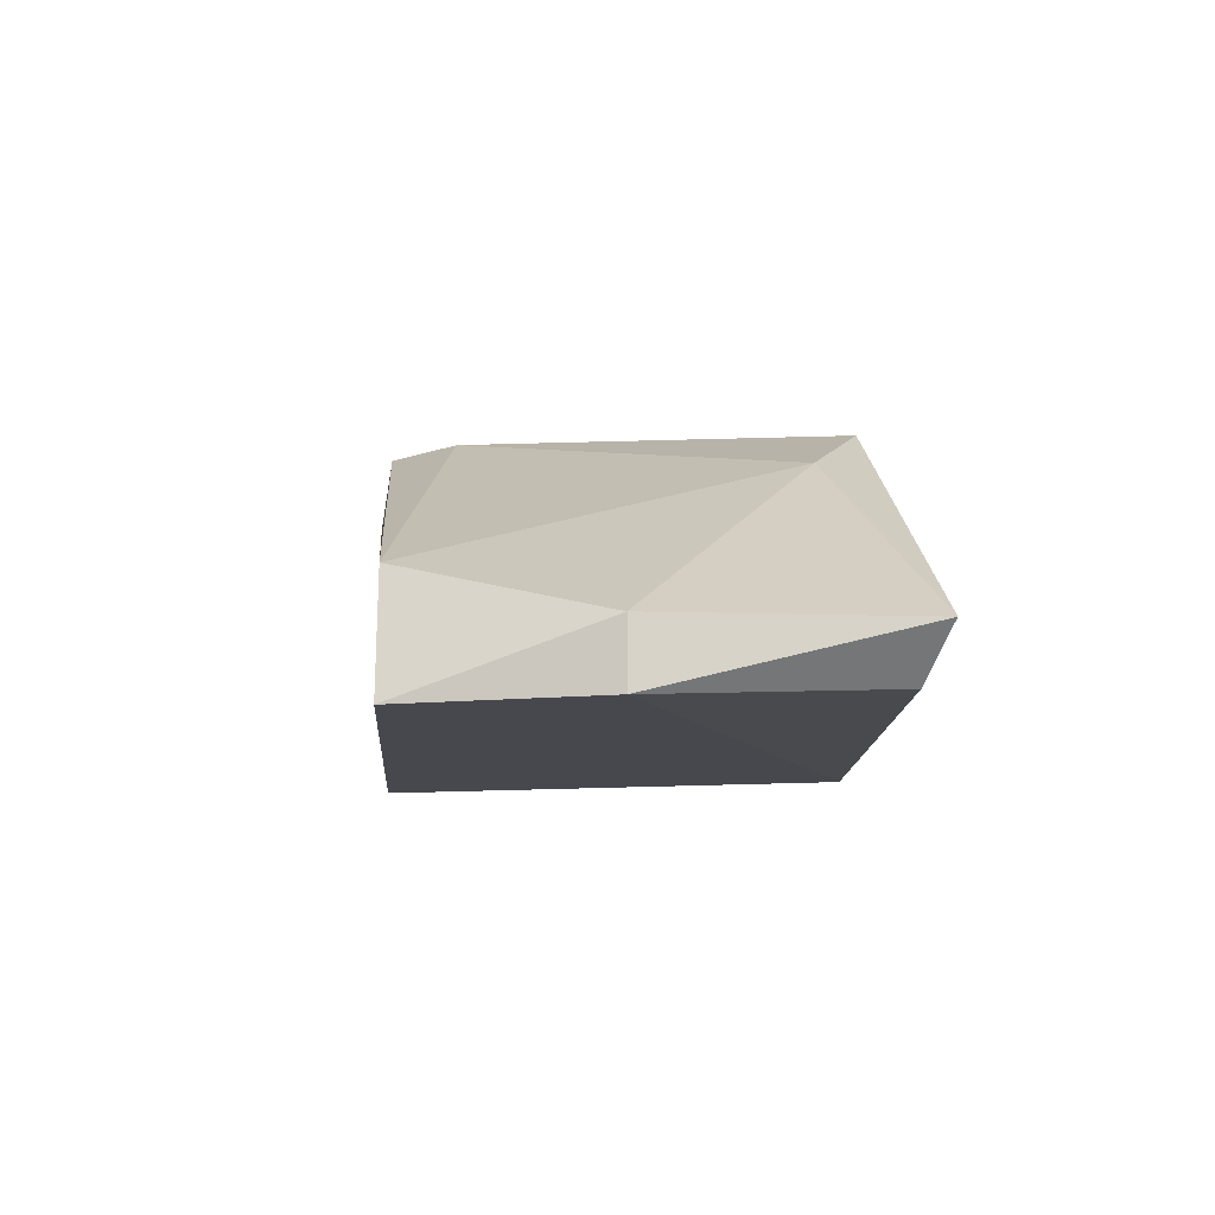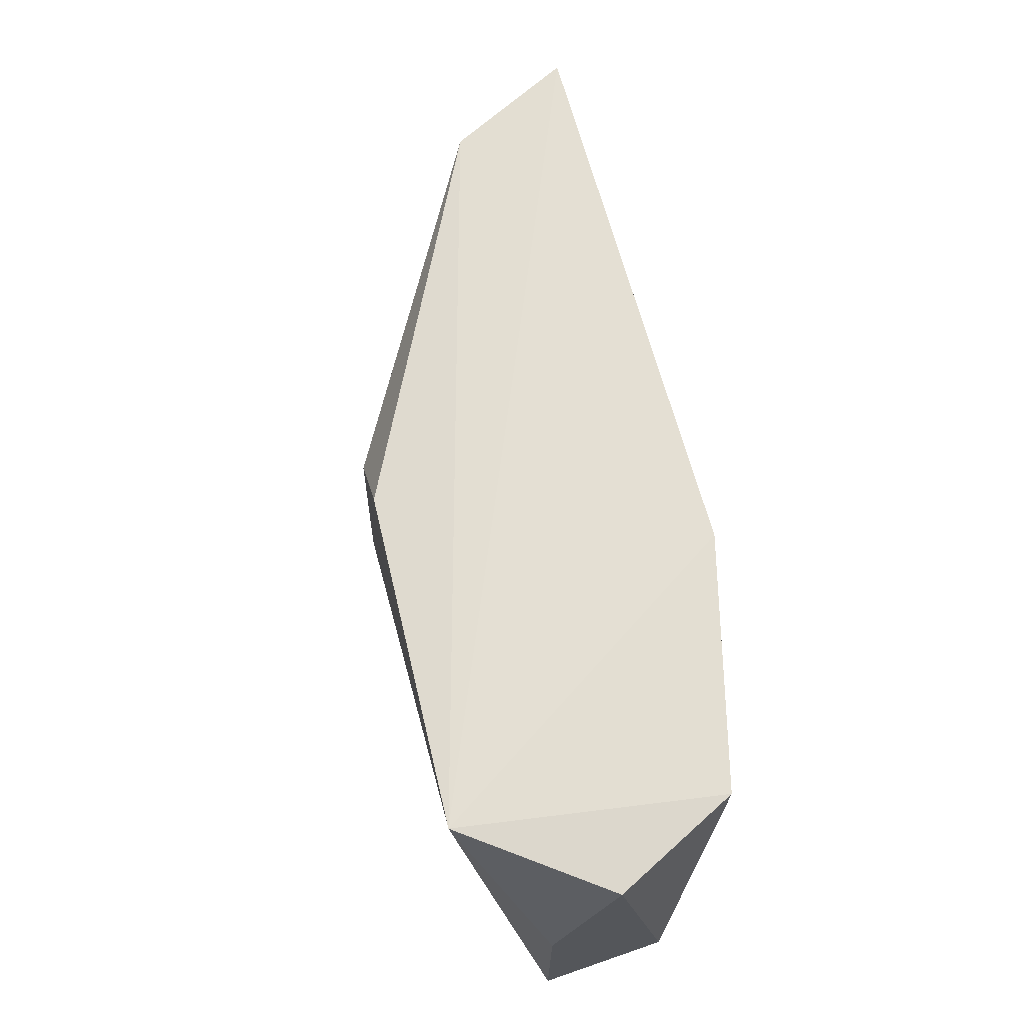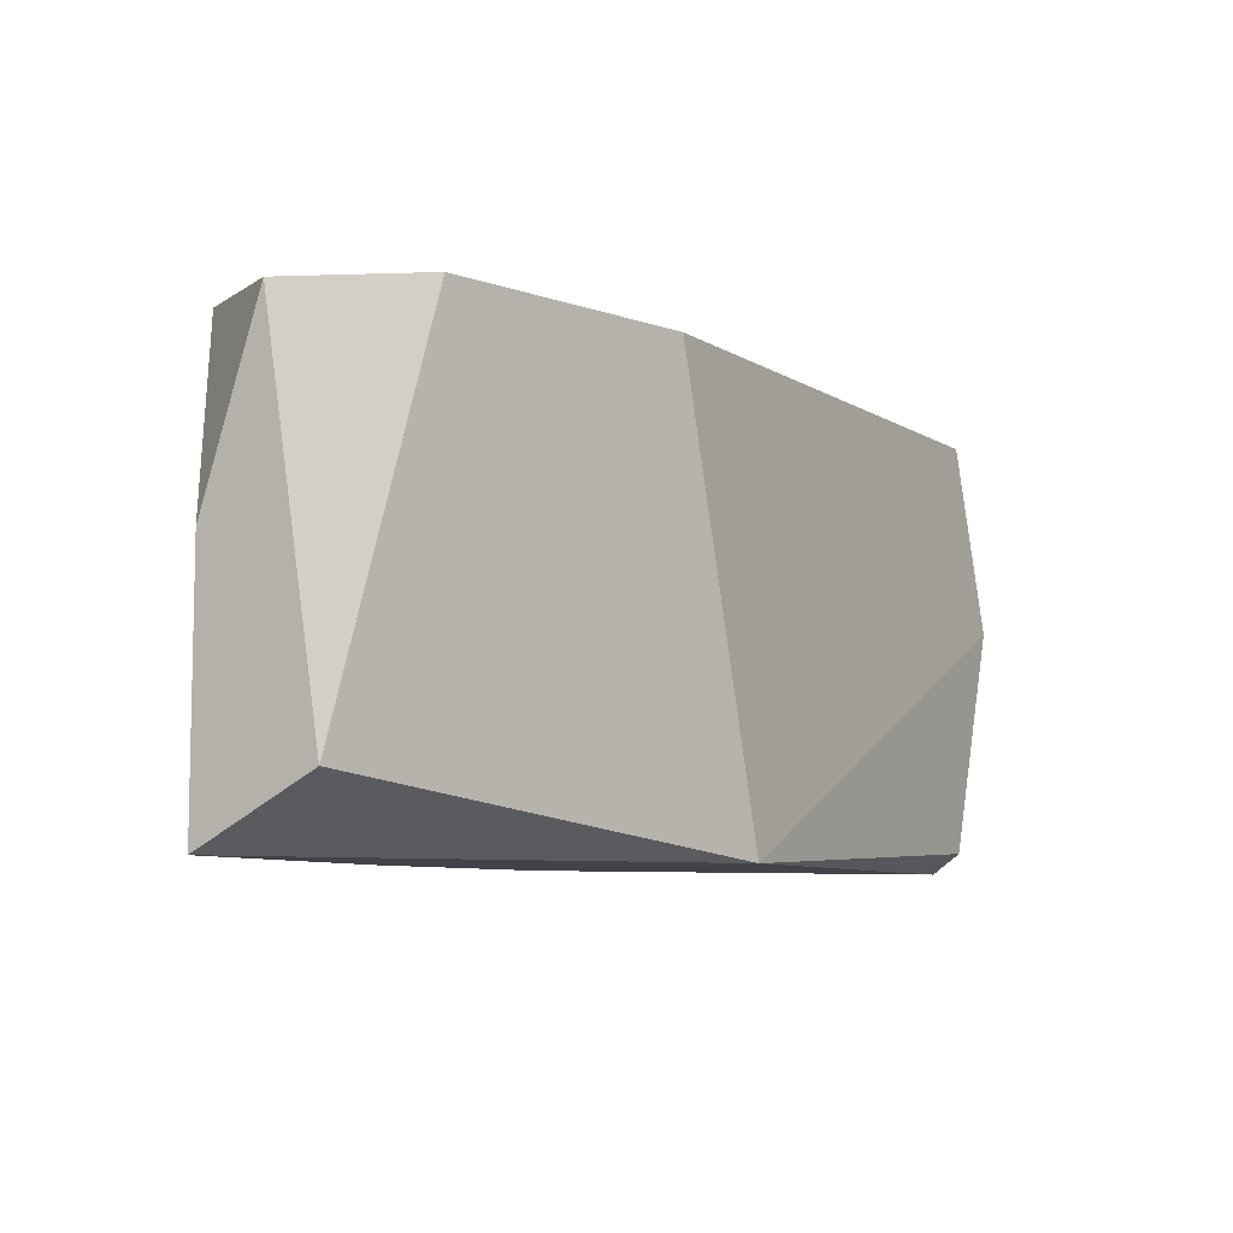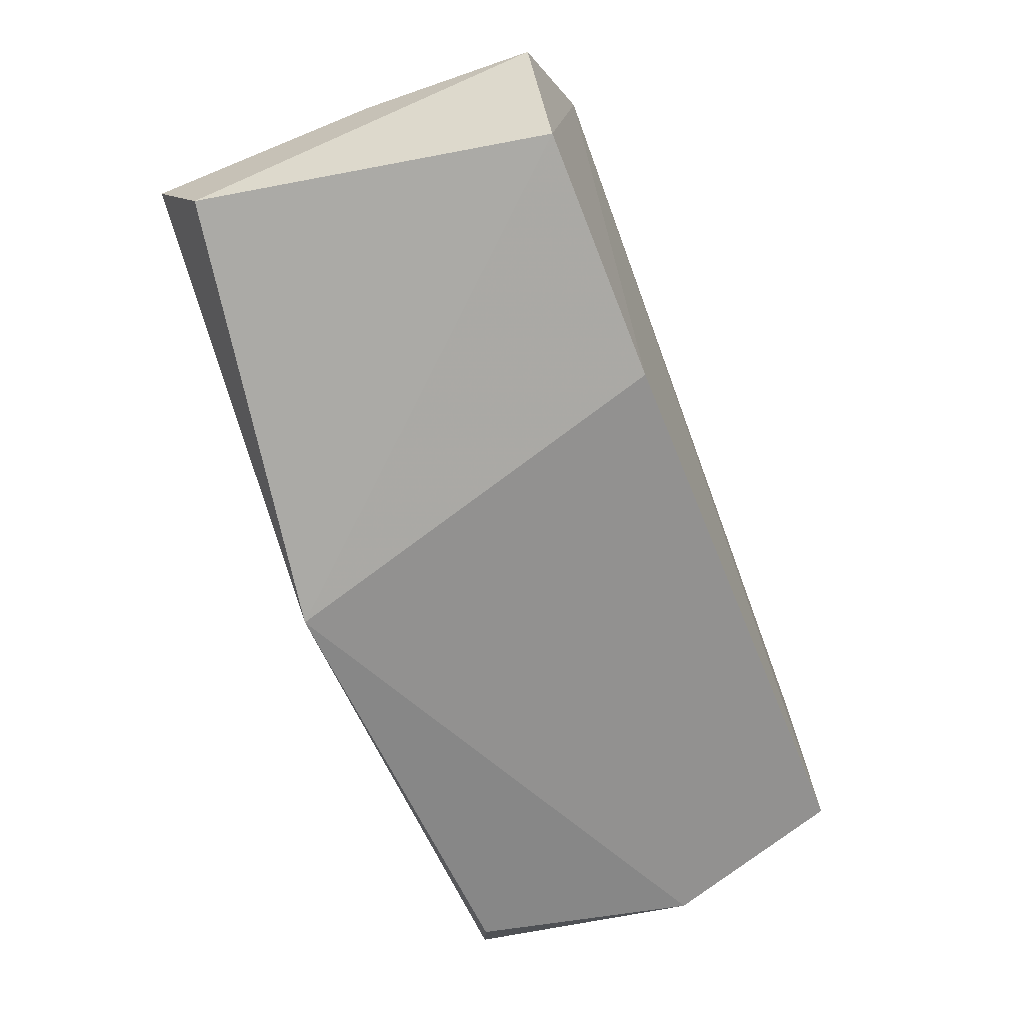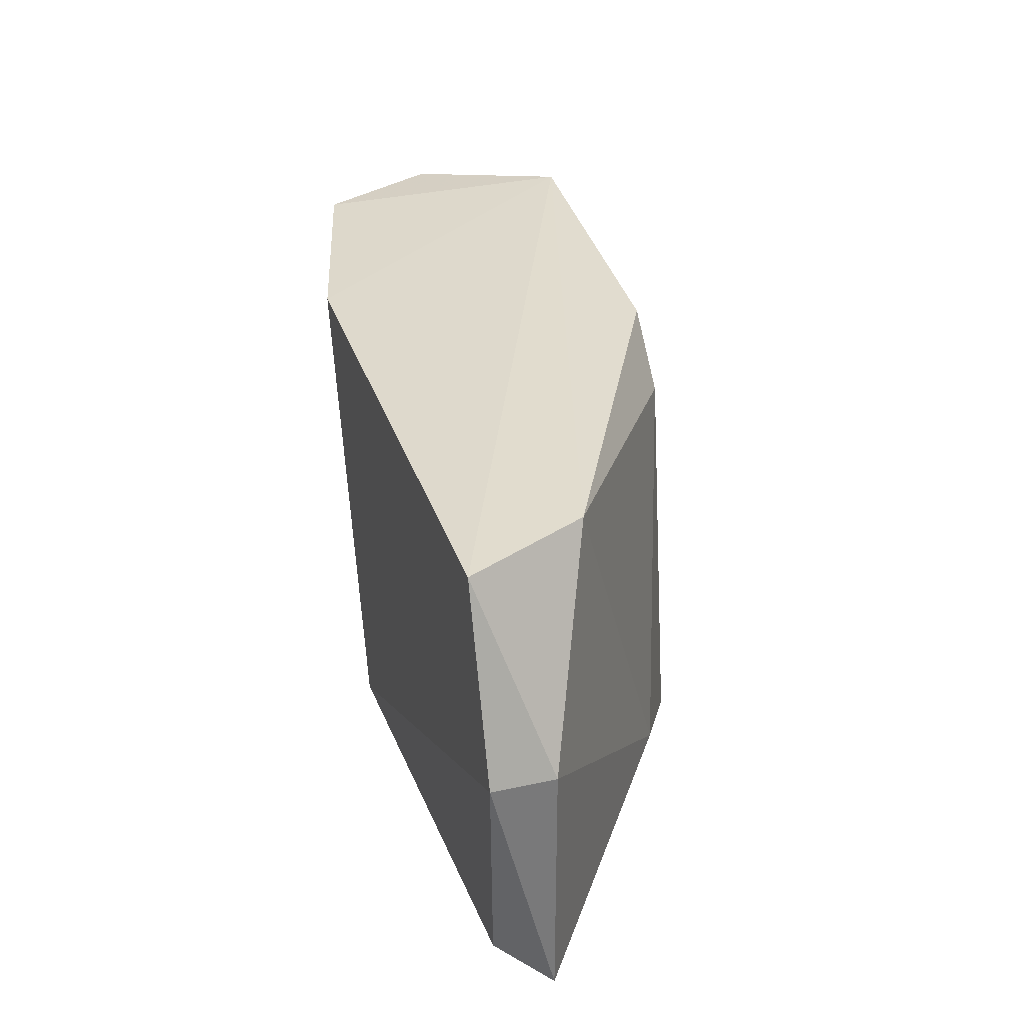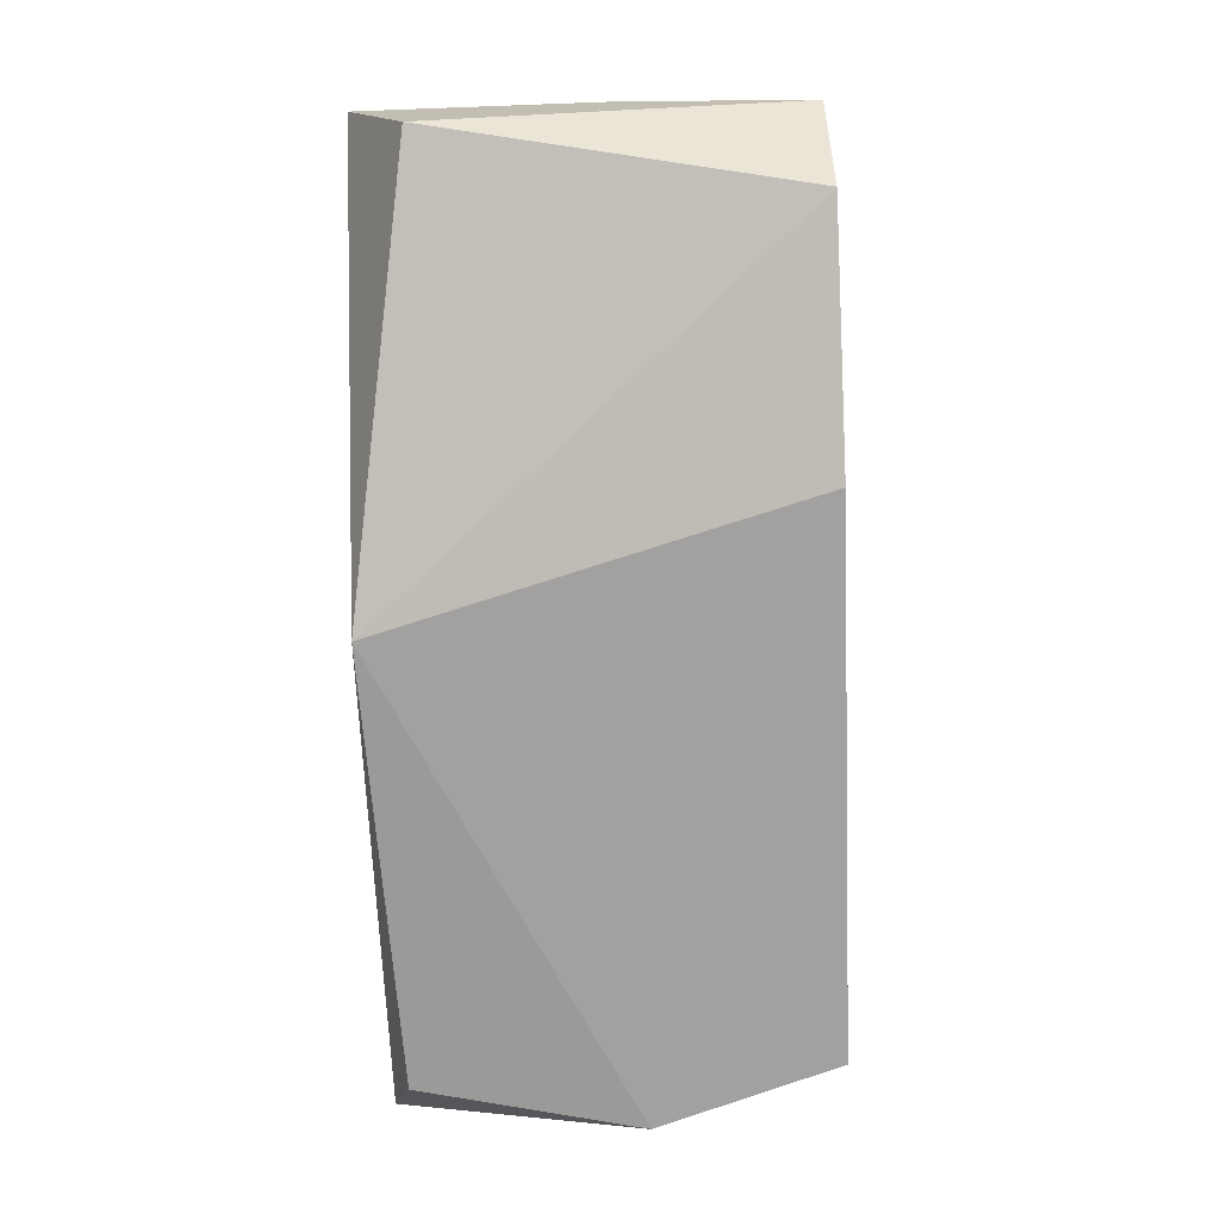
<metadata>
{"format":"obj","ext":"obj","renderer":"f3d","projection":"perspective","resolution":1024,"background":"white","views":[{"elev":-11.7,"azim":-94.5,"up":"+Z"},{"elev":68.4,"azim":74.6,"up":"+Y"},{"elev":-7.6,"azim":121.9,"up":"+Y"},{"elev":-66.1,"azim":112.3,"up":"+Z"},{"elev":32.3,"azim":-106.9,"up":"+Y"},{"elev":-72.2,"azim":92.1,"up":"+Z"}]}
</metadata>
<code>
v -0.2139 0.122 0.2716
v -0.09625 0.1861 0.2609
v -0.09625 0.154 0.2716
v -0.1711 0.1113 0.2288
v -0.2459 0.1861 0.2288
v -0.1711 0.1861 0.2823
v -0.09625 0.1113 0.2716
v -0.107 0.1861 0.2395
v -0.2566 0.1113 0.2395
v -0.1925 0.1113 0.2823
v -0.1129 0.1892 0.2845
v -0.09625 0.122 0.2502
v -0.2352 0.1861 0.2502
v -0.1497 0.1861 0.2288
v -0.2493 0.1147 0.2313
v -0.1497 0.1113 0.2823
v -0.2566 0.154 0.2395
v -0.1818 0.1754 0.2823
v -0.2566 0.154 0.2288
f 17 5 19
f 2 3 7
f 4 7 9
f 9 7 10
f 1 9 10
f 3 2 11
f 7 3 11
f 2 8 11
f 2 7 12
f 7 4 12
f 4 8 12
f 8 2 12
f 6 11 13
f 11 5 13
f 4 5 14
f 8 4 14
f 5 11 14
f 11 8 14
f 4 9 15
f 10 7 16
f 11 10 16
f 7 11 16
f 9 1 17
f 1 13 17
f 13 5 17
f 1 10 18
f 11 6 18
f 10 11 18
f 13 1 18
f 6 13 18
f 5 4 19
f 4 15 19
f 15 9 19
f 9 17 19

</code>
